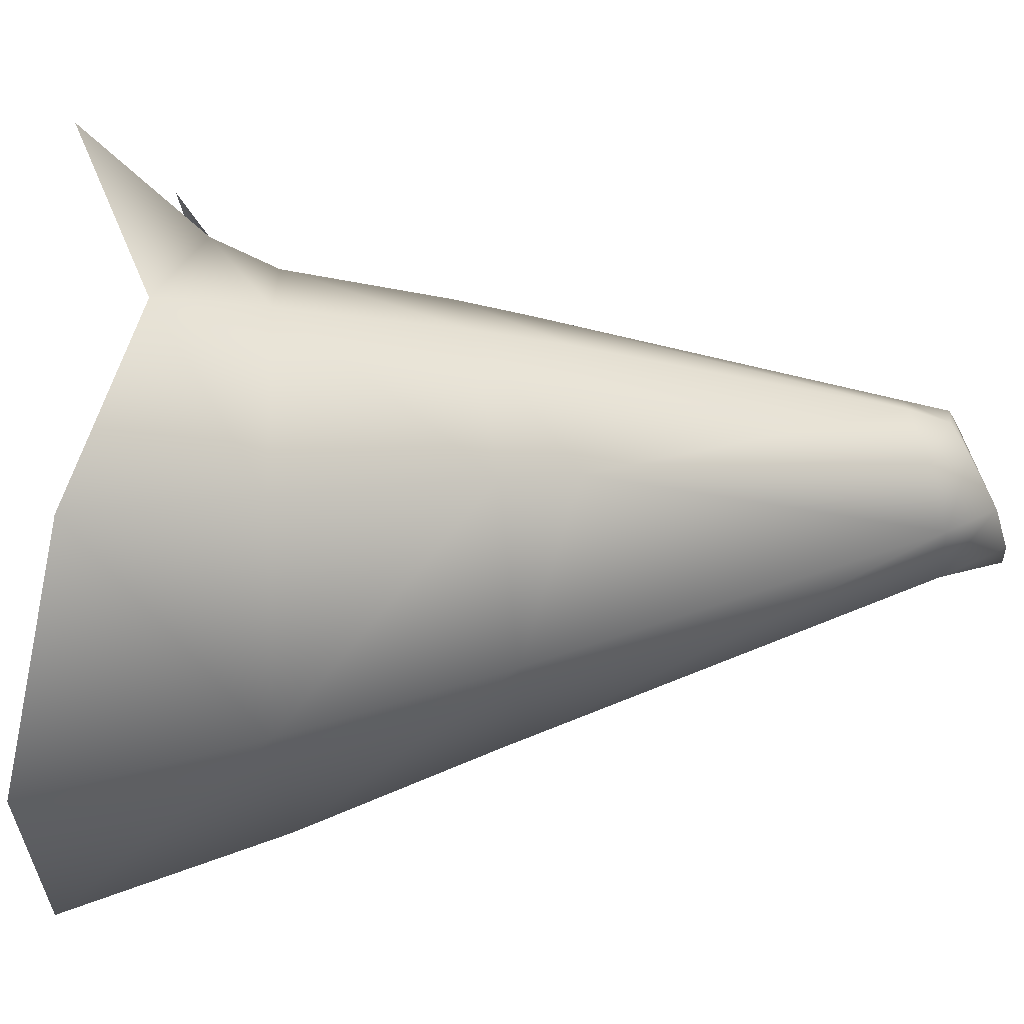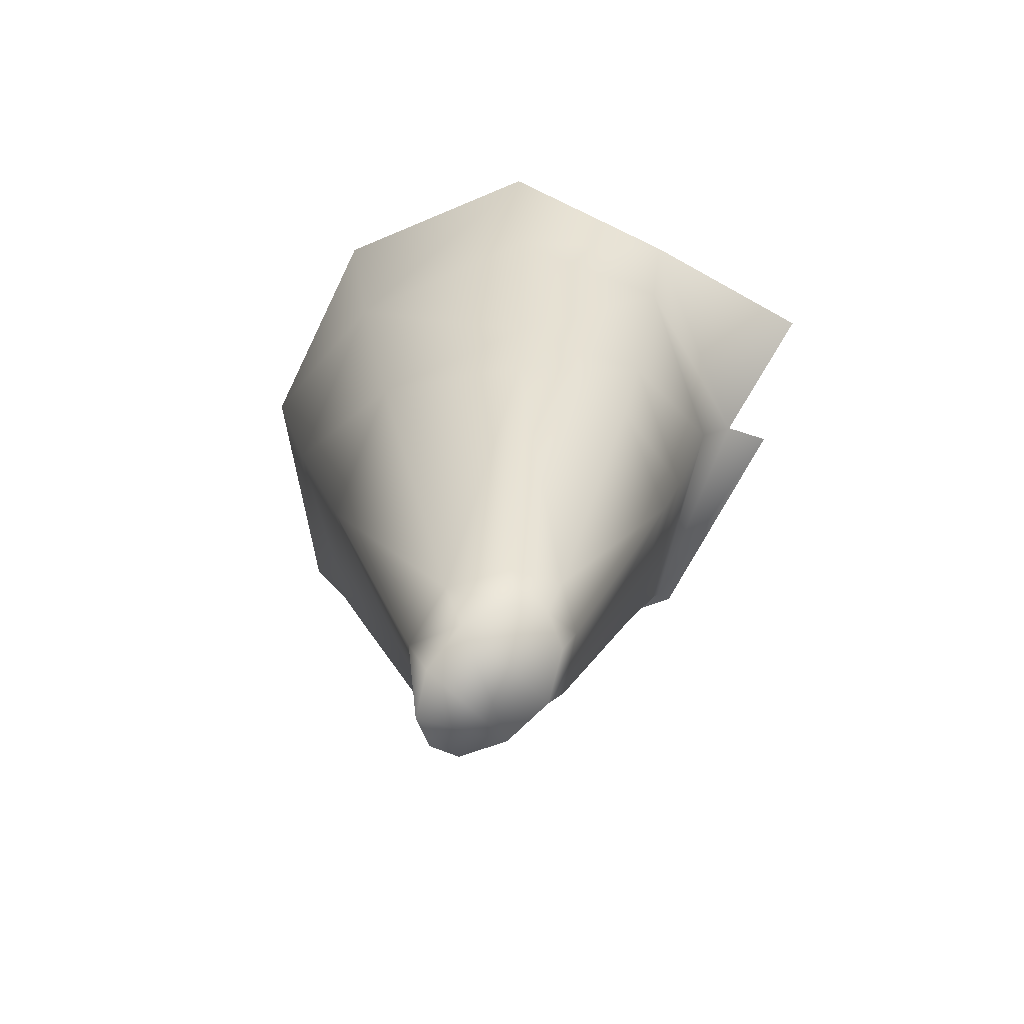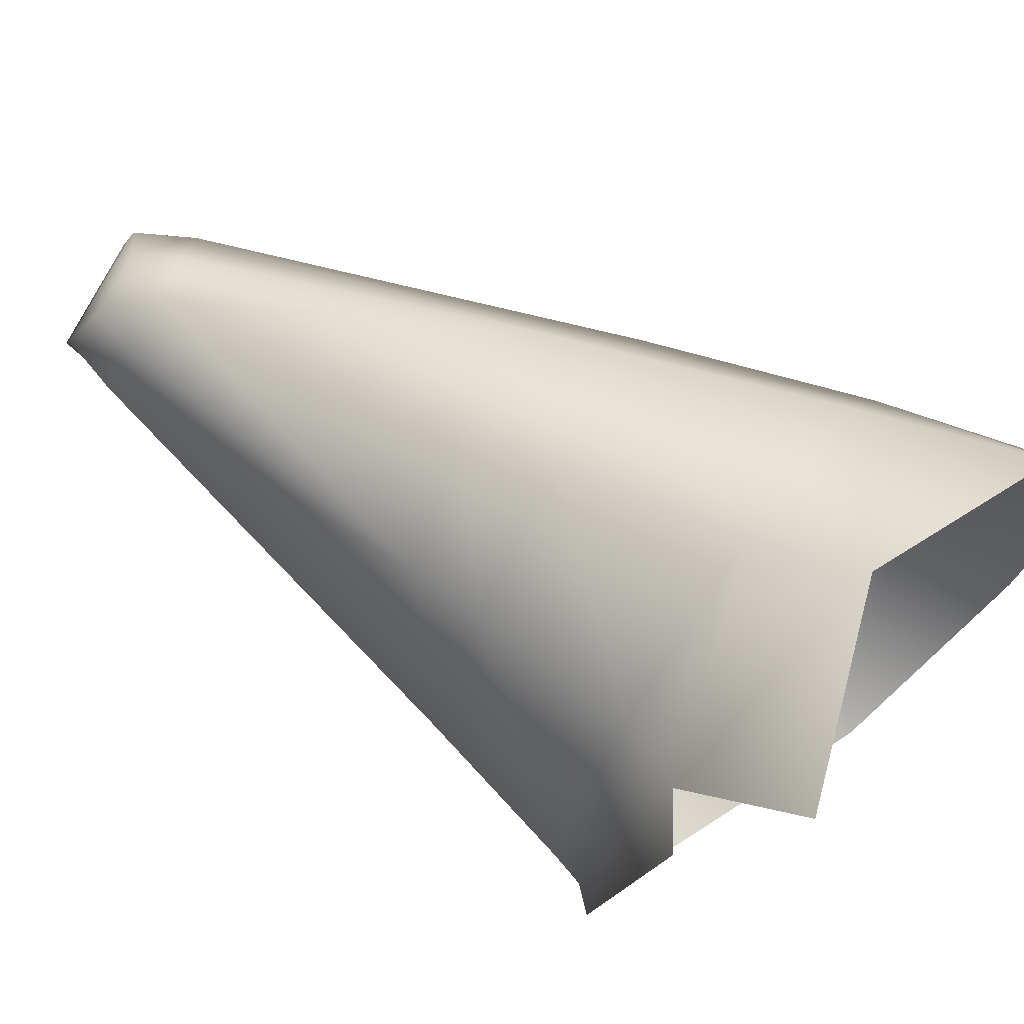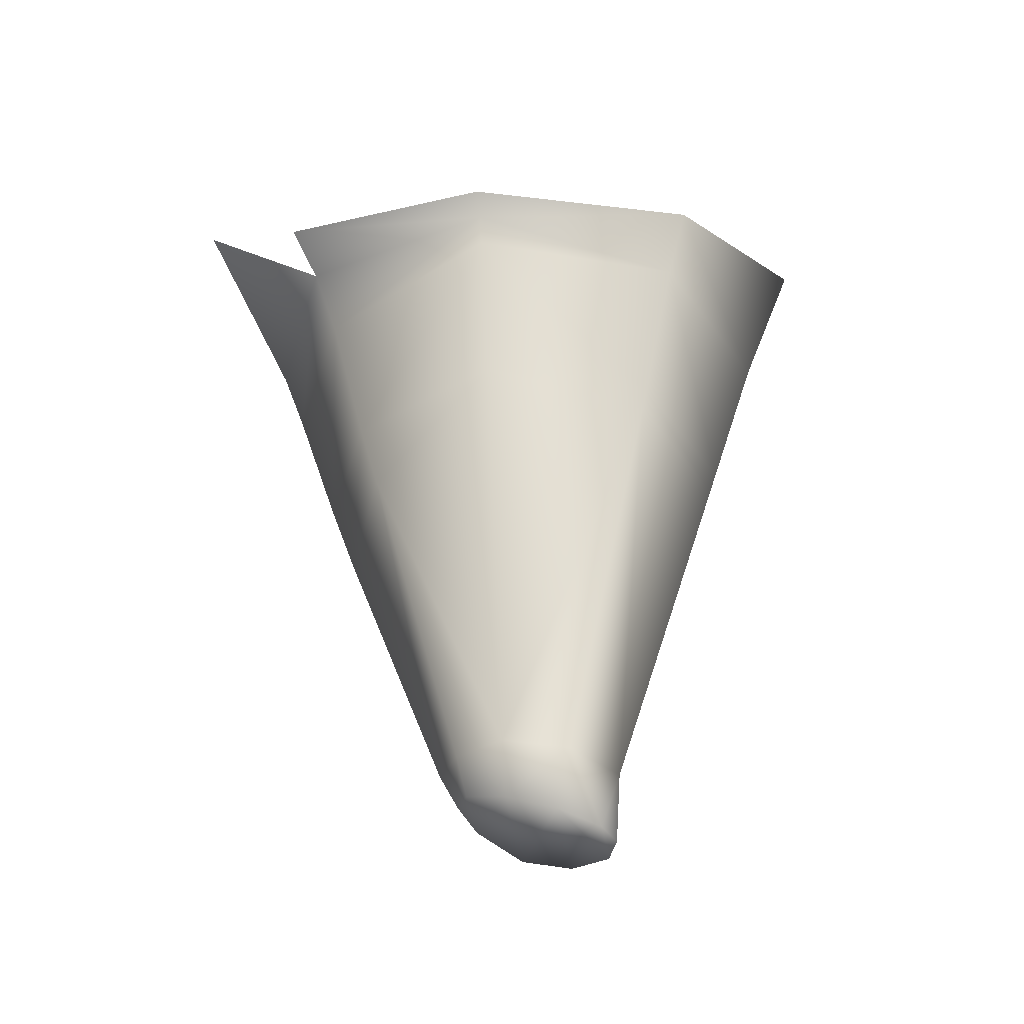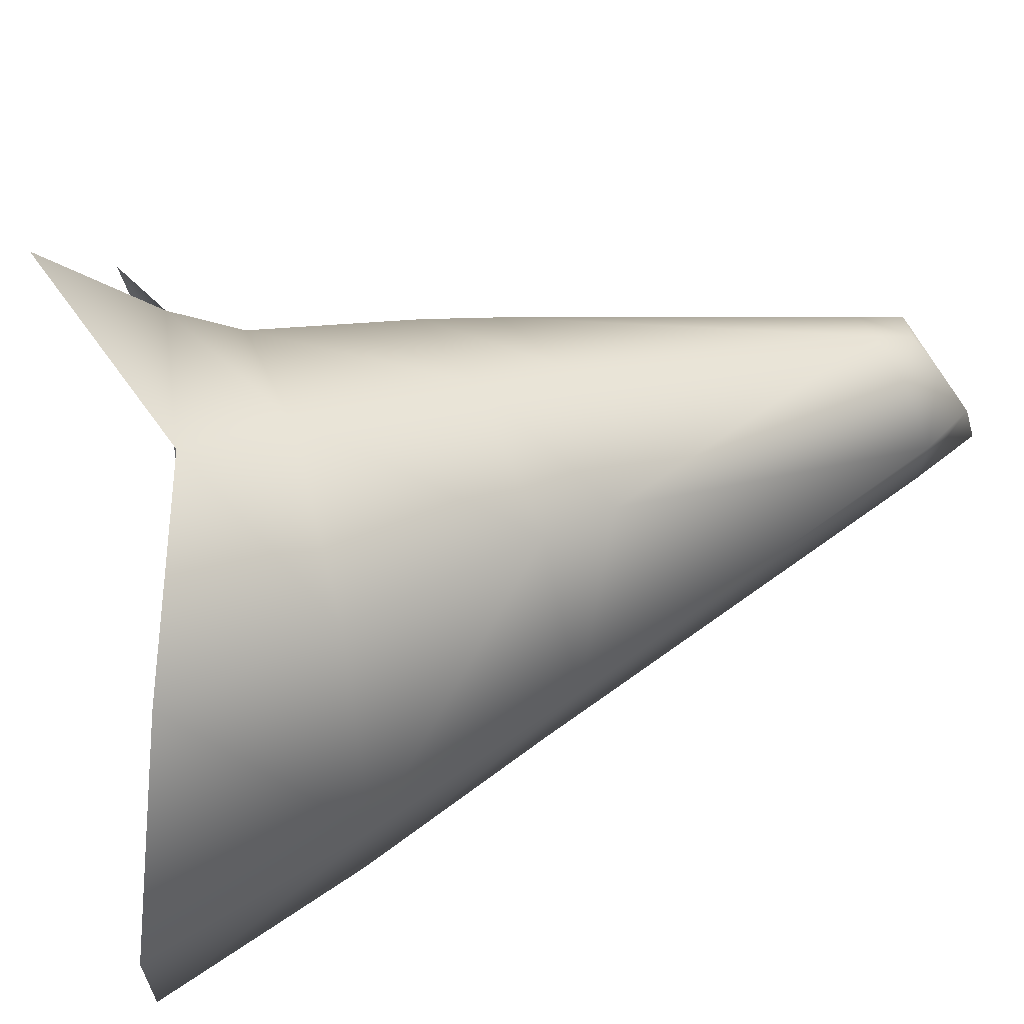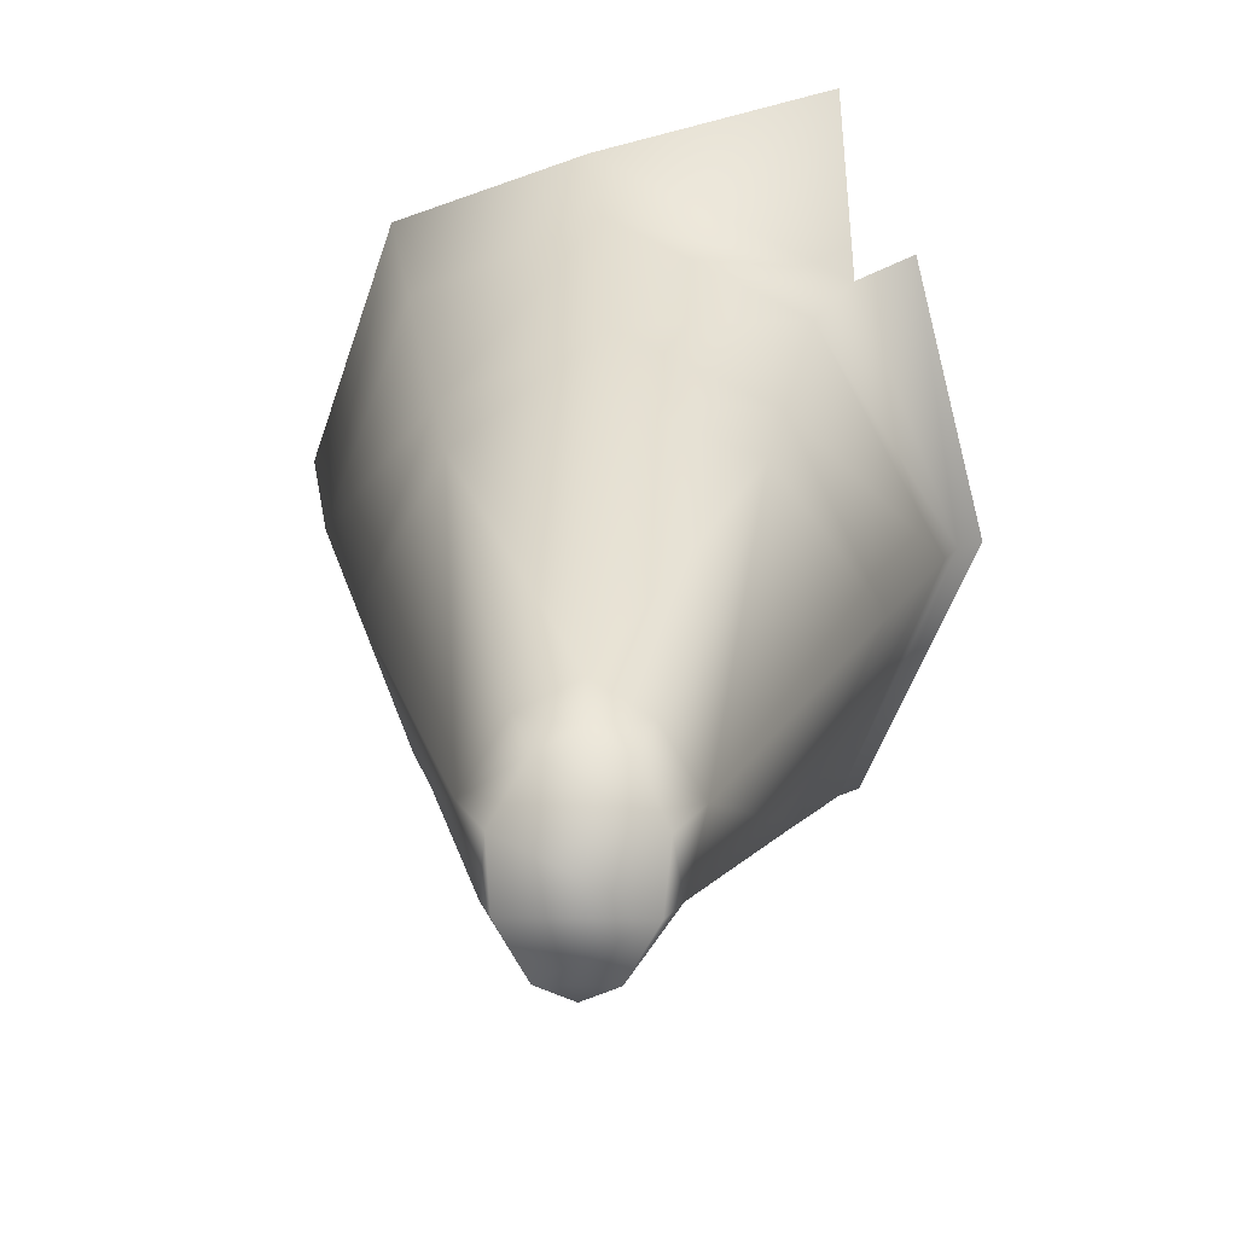
<metadata>
{"format":"obj","ext":"obj","renderer":"f3d","projection":"perspective","resolution":1024,"background":"white","views":[{"elev":39.9,"azim":-99.4,"up":"+Z"},{"elev":-69.6,"azim":-44.6,"up":"+Y"},{"elev":77.7,"azim":118.3,"up":"+Z"},{"elev":-42.9,"azim":98.8,"up":"+Y"},{"elev":53.7,"azim":-114.3,"up":"+Z"},{"elev":17.8,"azim":2.2,"up":"+Z"}]}
</metadata>
<code>
o Body_jinsters_padoru.001
v -0.01368 0.0827 0.02584
v -0.009505 0.07591 -0
v -0.007091 0.07812 -0
v -0.0231 0.07321 0.02177
v -0.01931 0.07989 0.02391
v -0.03659 0.005286 0.005339
v -0.04052 0.006533 0.007006
v -0.04412 0.00538 0.005341
v -0.05964 0.07797 0.02247
v -0.04365 0.08665 0.03422
v -0.06309 0.09689 0.02566
v -0.01774 0.08153 -0.02572
v -0.04134 0.07513 -0.03194
v -0.04269 0.09475 -0.03854
v -0.02073 0.09191 0.03952
v -0.04724 0.00288 0.000381
v -0.0345 0.001108 -0.005481
v -0.0339 0.00288 0.000381
v -0.068 0.07963 -0
v -0.07218 0.1043 -4.7e-05
v -0.04066 0.0564 0.02484
v -0.02572 0.05583 0.01784
v -0.01989 0.073 -0.02323
v -0.04194 0.07531 0.03057
v -0.06363 0.1023 -0.02525
v -0.06011 0.07793 -0.02125
v -0.04583 0.01026 0.006638
v -0.04815 0.008406 -0.007294
v -0.04675 0.001019 -0.005481
v -0.04987 0.008987 0.00038
v -0.0406 0.009331 -0.01208
v -0.04385 0 -0.01014
v -0.04052 0 -0.01147
v -0.03732 0 -0.01014
v -0.03525 0.01014 0.006343
v -0.04041 0.01116 0.009225
v -0.03314 0.008418 -0.007142
v -0.03144 0.008981 0.000361
v -0.04046 0.04618 0.02152
v -0.02715 0.04784 0.01579
v -0.06224 0.05518 -0
v -0.0561 0.05561 -0.01664
v -0.05568 0.05305 -0.01613
v -0.05533 0.05592 0.01809
v -0.05375 0.04766 0.01617
v -0.04088 0.05307 -0.02537
v -0.01672 0.05518 -0
v -0.02371 0.05558 -0.01902
v -0.04086 0.05602 -0.02628
v -0.01086 0.07241 -0
v -0.02427 0.05306 -0.01842
f 1 2 3
f 4 2 5
f 6 7 8
f 9 10 11
f 12 13 14
f 16 17 18
f 8 18 6
f 19 11 20
f 12 3 2
f 4 21 22
f 2 23 12
f 5 15 10
f 5 24 4
f 19 25 26
f 7 27 8
f 16 28 29
f 8 30 16
f 31 32 28
f 33 34 32
f 7 35 36
f 18 37 38
f 22 39 40
f 6 38 35
f 41 42 43
f 44 41 45
f 14 26 25
f 21 45 39
f 42 46 43
f 47 22 40
f 48 46 49
f 26 41 19
f 19 44 9
f 50 48 23
f 44 24 9
f 48 47 51
f 23 49 13
f 17 32 34
f 45 36 39
f 45 30 27
f 43 30 41
f 43 31 28
f 40 36 35
f 40 38 47
f 51 38 37
f 51 31 46
f 50 22 47
f 42 13 49
f 37 17 34
f 29 28 32
f 31 34 33
f 1 5 2
f 4 50 2
f 9 24 10
f 12 23 13
f 16 29 17
f 8 16 18
f 19 9 11
f 4 24 21
f 2 50 23
f 5 10 24
f 19 20 25
f 7 36 27
f 16 30 28
f 8 27 30
f 31 33 32
f 7 6 35
f 18 17 37
f 22 21 39
f 6 18 38
f 14 13 26
f 21 44 45
f 42 49 46
f 48 51 46
f 26 42 41
f 19 41 44
f 50 47 48
f 44 21 24
f 23 48 49
f 17 29 32
f 45 27 36
f 45 41 30
f 43 28 30
f 43 46 31
f 40 39 36
f 40 35 38
f 51 47 38
f 51 37 31
f 50 4 22
f 42 26 13
f 31 37 34

</code>
